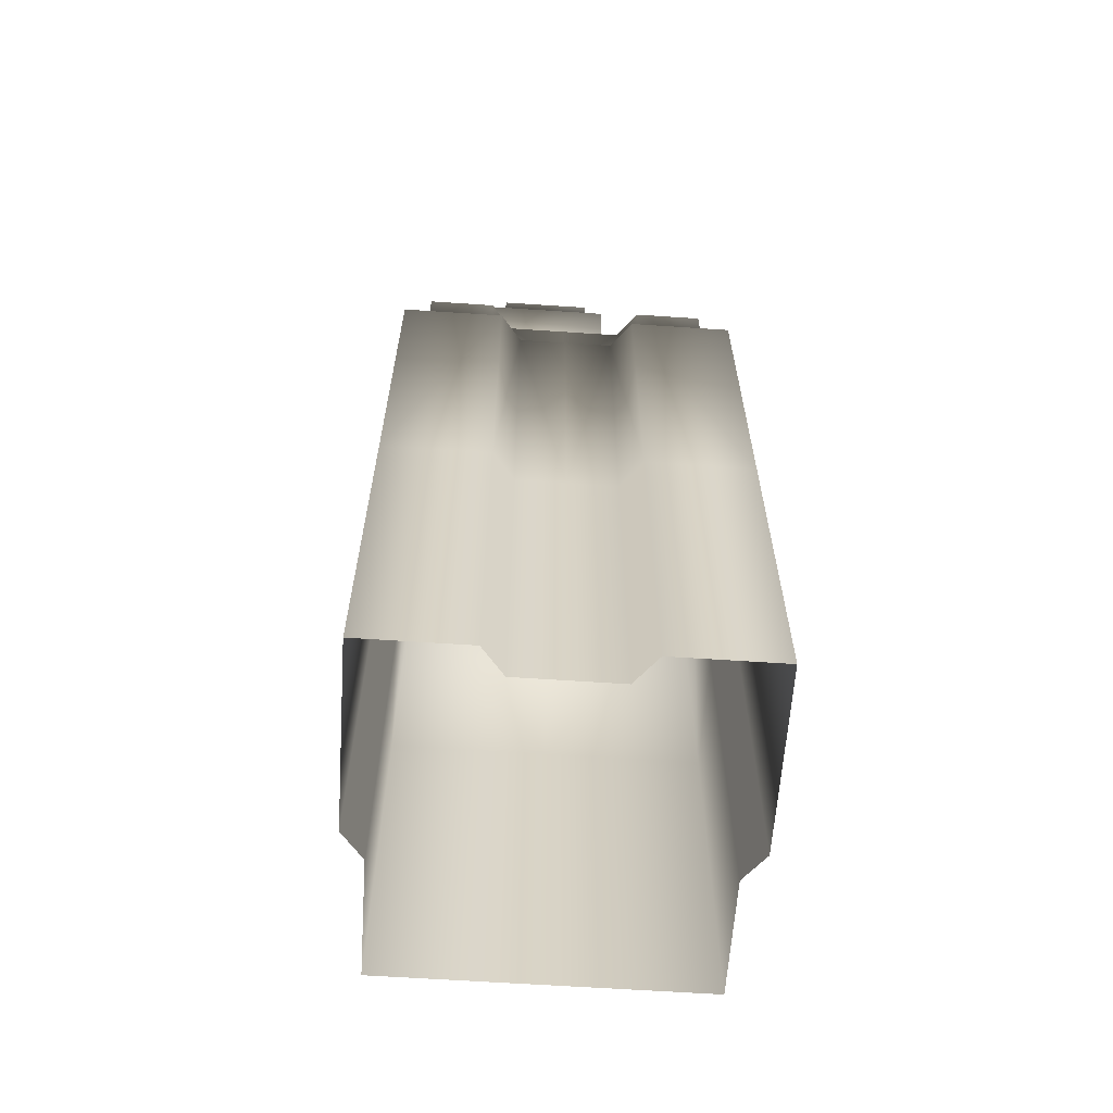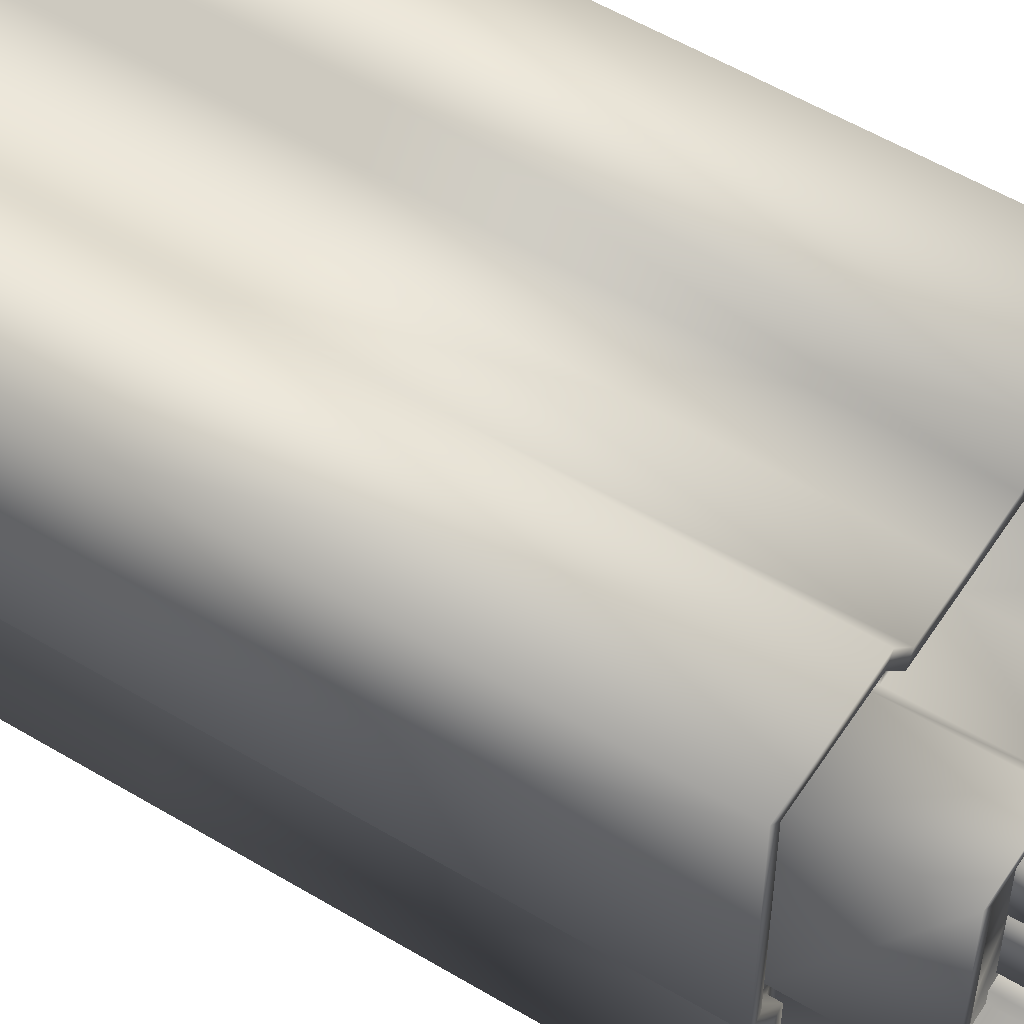
<metadata>
{"format":"obj","ext":"obj","renderer":"f3d","projection":"perspective","resolution":1024,"background":"white","views":[{"elev":-62.2,"azim":-3.9,"up":"+Y"},{"elev":54.7,"azim":122.5,"up":"+Z"}]}
</metadata>
<code>
g fcbg_wasteland_001_building_01
v 2.089 10.89 -1.924
v 1.385e-06 10.89 -1.924
v 1.385e-06 10.89 -2.416
v 2.24 10.89 -2.417
v 2.24 11.02 -2.417
v 1.385e-06 11.02 -2.416
v 1.385e-06 11.02 -2.57
v 2.239 10.89 -0.5931
v 2.089 10.89 -0.2277
v 2.358 10.89 -0.2276
v 2.587 10.89 -0.2046
v 2.358 10.89 2.211
v 2.408 11.02 -2.57
v 1.385e-06 5.508 -2.57
v 2.239 11.02 -0.5931
v 2.587 10.89 2.41
v 1.272 10.89 2.211
v 2.408 11.02 -0.6951
v 2.587 11.02 -0.2046
v 2.408 5.508 -2.57
v 1.193 10.89 2.409
v 0.9443 10.89 1.8
v 2.587 11.02 2.41
v 2.408 -0.00884 -2.57
v 1.385e-06 -0.00884 -2.57
v 2.408 -0.008837 -0.6951
v 2.408 5.508 -0.6951
v 2.743 -0.008838 -0.2743
v 2.743 11.02 -0.2743
v 2.743 5.508 -0.2743
v 2.743 -0.008836 2.57
v 2.743 11.02 2.57
v 2.743 5.508 2.57
v 1.103 -0.008836 2.57
v 1.103 11.02 2.57
v 1.103 5.508 2.57
v 0.763 11.02 2.152
v 0.763 -0.008836 2.152
v 1.193 11.02 2.409
v 0.763 5.508 2.152
v 1.385e-06 -0.008836 2.152
v 0.8482 10.89 1.965
v 1.385e-06 10.89 1.799
v 1.385e-06 5.508 2.152
v 0.8482 11.02 1.965
v 1.385e-06 11.02 1.965
v 1.385e-06 10.89 1.965
v -0.8482 10.89 1.965
v -0.9443 10.89 1.8
v -0.763 5.508 2.152
v -0.763 11.02 2.152
v -0.763 -0.008836 2.152
v 1.385e-06 11.02 2.152
v -1.103 5.508 2.57
v -1.103 -0.008836 2.57
v -2.743 5.508 2.57
v -2.743 -0.008836 2.57
v -1.193 10.89 2.409
v -1.272 10.89 2.211
v -0.8482 11.02 1.965
v -1.193 11.02 2.409
v -1.103 11.02 2.57
v -2.743 5.508 -0.2743
v -2.743 -0.008838 -0.2743
v -2.587 10.89 2.41
v -2.358 10.89 2.211
v -2.587 11.02 2.41
v -2.743 11.02 2.57
v -2.408 5.508 -0.6951
v -2.408 -0.008837 -0.6951
v -2.743 11.02 -0.2743
v -2.587 10.89 -0.2046
v -2.358 10.89 -0.2276
v -2.587 11.02 -0.2046
v -2.408 5.508 -2.57
v -2.408 -0.00884 -2.57
v -2.408 11.02 -0.6951
v -2.239 10.89 -0.5931
v -2.089 10.89 -0.2277
v -2.089 10.89 -1.924
v -2.239 11.02 -0.5931
v -2.24 11.02 -2.417
v 1.385e-06 5.508 -2.57
v 1.385e-06 -0.00884 -2.57
v -2.408 11.02 -2.57
v 1.385e-06 11.02 -2.57
v 1.385e-06 11.02 -2.416
v 1.385e-06 10.89 -2.416
v 1.385e-06 10.89 -1.924
v -2.24 10.89 -2.417
v 2.207 12.32 -0.1045
v 2.21 12.32 2.087
v 1.321 12.32 2.087
v 1.004 12.32 1.698
v 1.954 12.32 -0.1049
v 1.385e-06 12.32 -0.1276
v 1.385e-06 12.32 1.698
v 1.954 12.32 -1.785
v 1.385e-06 12.32 -1.785
v -1.954 12.32 -1.785
v -1.954 12.32 -0.1049
v -1.004 12.32 1.698
v -2.207 12.32 -0.1045
v -1.321 12.32 2.087
v -2.21 12.32 2.087
v 2.089 10.89 -1.924
v 1.385e-06 12.43 -1.924
v 1.385e-06 10.89 -1.924
v 2.089 12.43 -1.924
v 2.089 12.43 -0.2277
v 2.089 10.89 -0.2277
v 1.954 12.43 -1.785
v 1.385e-06 12.43 -1.785
v 1.385e-06 12.32 -1.785
v 1.954 12.32 -1.785
v 1.954 12.32 -0.1049
v 1.954 12.43 -0.1049
v 2.207 12.32 -0.1045
v 2.207 12.43 -0.1045
v 2.21 12.32 2.087
v 2.358 12.43 -0.2276
v 2.358 10.89 -0.2276
v 2.21 12.43 2.087
v 1.321 12.32 2.087
v 2.358 12.43 2.211
v 2.358 10.89 2.211
v 1.321 12.43 2.087
v 1.004 12.32 1.698
v 1.272 12.43 2.211
v 1.272 10.89 2.211
v 1.004 12.43 1.698
v 1.385e-06 12.43 1.698
v 1.385e-06 12.32 1.698
v -1.004 12.32 1.698
v 0.9443 12.43 1.8
v 0.9443 10.89 1.8
v 1.385e-06 10.89 1.799
v 1.385e-06 12.43 1.799
v -0.9443 12.43 1.8
v -0.9443 10.89 1.8
v -1.272 10.89 2.211
v -1.004 12.43 1.698
v -1.272 12.43 2.211
v -2.358 10.89 2.211
v -1.321 12.43 2.087
v -1.321 12.32 2.087
v -2.358 12.43 2.211
v -2.358 10.89 -0.2276
v -2.21 12.43 2.087
v -2.21 12.32 2.087
v -2.358 12.43 -0.2276
v -2.089 10.89 -0.2277
v -2.207 12.43 -0.1045
v -2.207 12.32 -0.1045
v -2.089 12.43 -0.2277
v -2.089 10.89 -1.924
v -1.954 12.43 -0.1049
v -1.954 12.32 -0.1049
v -2.089 12.43 -1.924
v -1.954 12.43 -1.785
v -1.954 12.32 -1.785
v 1.385e-06 12.32 -1.785
v 1.385e-06 12.43 -1.785
v 1.385e-06 12.43 -1.924
v 1.385e-06 10.89 -1.924
v -1.864 12.45 -0.8224
v -1.453 12.32 -0.8224
v -1.864 12.32 -0.8224
v -1.453 12.45 -0.8224
v -1.489 12.59 -1.196
v -1.489 12.59 -1.282
v -1.453 12.45 -1.652
v -1.864 12.45 -1.652
v -1.864 12.32 -0.8224
v -1.864 12.32 -1.652
v -1.453 12.32 -1.652
v -1.453 12.32 -0.8224
v -1.453 12.45 -0.8224
v -1.453 12.45 -1.652
v -1.864 12.32 -1.652
v -1.453 12.32 -1.652
v -1.453 12.45 -1.652
v -1.864 12.45 -1.652
v 1.573 13.58 -0.1154
v 1.573 13.52 -0.1154
v 1.09 13.52 -0.1155
v 1.09 13.58 -0.1155
v 1.573 13.58 -0.3209
v 1.09 13.58 -0.3208
v 1.09 13.52 -0.3208
v 1.09 13.52 -0.1155
v 1.573 13.58 -0.3209
v 1.573 13.52 -0.3209
v 1.573 13.52 -0.1154
v 1.573 13.58 -0.1154
v 1.09 13.58 -0.3208
v 1.09 13.52 -0.3208
v 1.573 13.52 -0.3209
v 1.573 13.58 -0.3209
v 0.6539 13.7 -0.8596
v 0.6539 13.52 -0.8596
v 0.009072 13.52 -0.8598
v 0.009072 13.7 -0.8598
v 0.3315 13.93 -1.18
v 0.6539 13.7 -1.501
v 0.009048 13.7 -1.501
v 0.009048 13.52 -1.501
v 0.009072 13.52 -0.8598
v 0.6539 13.7 -1.501
v 0.6539 13.52 -1.501
v 0.6539 13.52 -0.8596
v 0.6539 13.7 -0.8596
v 0.009048 13.7 -1.501
v 0.009048 13.52 -1.501
v 0.6539 13.52 -1.501
v 0.6539 13.7 -1.501
v 1.78 13.63 -1.554
v 1.78 13.52 -1.554
v 1.78 13.52 -1.072
v 1.78 13.63 -1.072
v 1.07 13.63 -1.554
v 1.07 13.52 -1.554
v 1.78 13.52 -1.554
v 1.78 13.63 -1.554
v 1.07 13.63 -1.017
v 1.07 13.52 -1.017
v 1.07 13.52 -1.554
v 1.07 13.63 -1.554
v 1.702 13.63 -1.017
v 1.78 13.63 -1.554
v 1.78 13.63 -1.072
v 1.07 13.52 -1.017
v 1.702 13.52 -1.017
v 1.78 13.63 -1.072
v 1.78 13.52 -1.072
v 1.588 12.58 1.633
v 1.588 12.32 1.633
v 0.7504 12.32 1.633
v 0.7504 12.58 1.633
v 1.169 12.82 1.285
v 1.588 12.58 0.937
v 0.7504 12.58 0.937
v 0.7504 12.32 0.937
v 0.7504 12.32 1.633
v 1.588 12.58 0.937
v 1.588 12.32 0.937
v 1.588 12.32 1.633
v 1.588 12.58 1.633
v 0.7504 12.58 0.937
v 0.7504 12.32 0.937
v 1.588 12.32 0.937
v 1.588 12.58 0.937
v 1.366 12.34 2.03
v 1.243 12.64 1.594
v 1.298 12.64 1.58
v 1.421 12.34 2.016
v 1.363 12.32 2.016
v 1.366 12.34 2.03
v 1.421 12.34 2.016
v 1.418 12.32 2.002
v 1.421 12.34 2.016
v 1.298 12.64 1.58
v 1.295 12.62 1.566
v 1.295 12.62 1.566
v 1.298 12.64 1.58
v 1.243 12.64 1.594
v 1.24 12.62 1.58
v 1.24 12.62 1.58
v 1.243 12.64 1.594
v 1.366 12.34 2.03
v 1.363 12.32 2.016
v 1.619 12.34 2.003
v 1.427 12.68 1.545
v 1.673 12.34 1.971
v 1.373 12.68 1.577
v 1.419 12.66 1.531
v 1.365 12.66 1.562
v 1.365 12.66 1.562
v 1.611 12.32 1.989
v 1.611 12.32 1.989
v 1.619 12.34 2.003
v 1.673 12.34 1.971
v 1.665 12.32 1.957
v 1.665 12.32 1.957
v 1.673 12.34 1.971
v 1.427 12.68 1.545
v 1.419 12.66 1.531
v -1.574 13.83 0.1773
v -1.046 13.83 0.1773
v -1.046 13.83 1.476
v -1.575 13.83 1.564
v 0.4303 13.83 1.476
v 0.631 13.83 1.564
v 0.4304 13.83 0.1773
v 0.631 13.83 0.8264
v 1.511 13.83 0.1773
v 1.511 13.83 0.8264
v -1.649 13.88 1.631
v 0.7017 12.31 1.632
v -1.649 12.31 1.631
v 0.7017 13.88 1.632
v 0.631 13.88 1.564
v -1.575 13.88 1.564
v -1.575 13.83 1.564
v 0.631 13.83 1.564
v 0.631 13.83 0.8264
v 0.7017 13.88 0.8879
v 0.7017 12.31 0.8879
v 0.631 13.88 0.8264
v 1.511 13.83 0.8264
v 1.511 13.88 0.8264
v 1.511 13.83 0.1773
v 1.511 13.88 0.1773
v 1.577 13.88 0.1082
v 1.577 13.88 0.8879
v 1.577 12.31 0.8879
v 1.577 12.31 0.1082
v -1.649 13.88 0.1083
v -1.649 12.31 1.631
v -1.649 12.31 0.1083
v -1.649 13.88 1.631
v -1.574 13.88 0.1773
v -1.575 13.88 1.564
v -1.575 13.83 1.564
v -1.574 13.83 0.1773
v -1.574 13.88 0.1773
v -1.046 13.83 0.1773
v -1.574 13.83 0.1773
v -1.046 13.88 0.1773
v -1.047 13.88 0.1083
v -1.649 13.88 0.1083
v -1.649 12.31 0.1083
v 0.4304 13.88 0.1083
v 1.577 12.31 0.1082
v 1.577 13.88 0.1082
v 1.511 13.88 0.1773
v 0.4304 13.88 0.1773
v 1.511 13.83 0.1773
v 0.4304 13.83 0.1773
v 0.3665 14.52 1.422
v -0.9815 14.52 0.1773
v 0.3664 14.52 0.1773
v -0.9816 14.52 1.422
v -0.9815 14.57 0.1773
v -0.9816 14.57 1.422
v -0.9816 14.57 1.422
v 0.3665 14.57 1.422
v -1.047 14.57 0.1083
v 0.4303 14.57 1.476
v -1.046 14.57 1.476
v -1.046 13.83 1.476
v 0.4303 13.83 1.476
v -1.046 14.57 1.476
v -1.046 13.88 0.1773
v -1.047 13.88 0.1083
v -1.046 13.83 0.1773
v -1.046 13.83 1.476
v 0.4303 13.83 1.476
v 0.4304 13.88 0.1773
v 0.4304 13.83 0.1773
v 0.4303 14.57 1.476
v 0.4304 14.57 0.1082
v 0.4304 13.88 0.1083
v 0.3665 14.57 1.422
v 0.3664 14.57 0.1773
v 0.3664 14.52 0.1773
v 0.3665 14.52 1.422
v 0.4304 13.88 0.1083
v -1.047 14.57 0.1083
v -1.047 13.88 0.1083
v 0.4304 14.57 0.1082
v 0.3664 14.57 0.1773
v -0.9815 14.57 0.1773
v -0.9815 14.52 0.1773
v 0.3664 14.52 0.1773
v 0.3594 14.6 1.414
v 0.3594 14.52 1.414
v 0.1004 14.52 1.414
v 0.1004 14.6 1.414
v 0.3594 14.6 1.058
v 0.1004 14.6 1.058
v 0.1004 14.52 1.058
v 0.1004 14.52 1.414
v 0.3594 14.6 1.058
v 0.3594 14.52 1.058
v 0.3594 14.52 1.414
v 0.3594 14.6 1.414
v 0.1004 14.6 1.058
v 0.1004 14.52 1.058
v 0.3594 14.52 1.058
v 0.3594 14.6 1.058
v -0.9404 13.52 -0.6622
v -1.285 13.52 -0.1644
v -1.291 13.52 -0.6621
v 1.062 13.52 -0.1642
v -0.9405 13.52 -0.8915
v 1.613 13.52 -0.2435
v 1.396 13.52 -0.03609
v 1.062 13.52 -0.0363
v 1.613 13.52 -0.0523
v 1.845 13.52 -1.631
v 1.846 13.52 -0.2436
v -1.102 13.52 -1.316
v -1.101 13.52 -1.627
v -1.186 13.52 -1.309
v -1.186 13.52 -0.8914
v 1.923 12.31 -1.691
v -1.177 13.59 -1.691
v -1.177 12.31 -1.691
v 1.923 13.59 -1.691
v 1.845 13.59 -1.631
v -1.101 13.59 -1.627
v -1.101 13.52 -1.627
v 1.845 13.52 -1.631
v -1.177 13.59 -1.691
v -1.177 12.31 -1.356
v -1.177 12.31 -1.691
v -1.177 13.59 -1.356
v -1.276 12.31 -1.356
v -1.101 13.59 -1.627
v -1.276 13.59 -1.356
v -1.276 12.31 -0.8477
v -1.276 13.59 -0.8477
v -1.048 12.31 -0.8477
v -1.186 13.59 -1.309
v -1.102 13.59 -1.316
v -1.102 13.52 -1.316
v -1.101 13.52 -1.627
v -1.186 13.52 -1.309
v -1.186 13.52 -0.8914
v -1.186 13.59 -0.8914
v -0.9405 13.52 -0.8915
v -1.048 13.59 -0.8477
v -1.048 12.31 -0.718
v -0.9405 13.59 -0.8915
v -0.9404 13.52 -0.6622
v -1.048 13.59 -0.718
v -1.365 12.31 -0.718
v -0.9404 13.59 -0.6622
v -1.291 13.52 -0.6621
v -1.291 13.59 -0.6621
v -1.285 13.52 -0.1644
v -1.285 13.59 -0.1644
v -1.365 13.59 -0.718
v -1.365 12.31 -0.1111
v -1.365 13.59 -0.1111
v -1.365 13.59 -0.1111
v 1.004 12.31 -0.1113
v -1.365 12.31 -0.1111
v 1.004 13.59 -0.1113
v -1.285 13.59 -0.1644
v 1.062 13.59 -0.1642
v 1.062 13.52 -0.1642
v -1.285 13.52 -0.1644
v 1.004 13.59 -0.1113
v 1.004 12.31 0.01629
v 1.004 12.31 -0.1113
v 1.004 13.59 0.01629
v 1.396 12.31 0.01623
v 1.062 13.59 -0.1642
v 1.396 13.59 0.01623
v 1.67 12.31 -0.006839
v 1.67 13.59 -0.00684
v 1.67 12.31 -0.1969
v 1.396 13.59 -0.03609
v 1.062 13.59 -0.0363
v 1.062 13.52 -0.0363
v 1.062 13.52 -0.1642
v 1.396 13.52 -0.03609
v 1.613 13.52 -0.0523
v 1.613 13.59 -0.0523
v 1.613 13.52 -0.2435
v 1.613 13.59 -0.2435
v 1.846 13.52 -0.2436
v 1.846 13.59 -0.2436
v 1.67 13.59 -0.1969
v 1.923 13.59 -0.1969
v 1.923 12.31 -0.1969
v 1.923 13.59 -0.1969
v 1.923 12.31 -1.691
v 1.923 12.31 -0.1969
v 1.923 13.59 -1.691
v 1.846 13.59 -0.2436
v 1.845 13.59 -1.631
v 1.845 13.52 -1.631
v 1.846 13.52 -0.2436
g fcbg_wasteland_001_building_01_0
f 3 2 1
f 4 3 1
f 4 5 3
f 5 6 3
f 7 6 5
f 4 1 8
f 5 4 8
f 1 9 8
f 10 8 9
f 10 11 8
f 11 10 12
f 13 7 5
f 14 7 13
f 15 5 8
f 15 8 11
f 16 11 12
f 16 12 17
f 18 13 5
f 15 18 5
f 19 15 11
f 19 11 16
f 15 19 18
f 20 14 13
f 20 13 18
f 21 16 17
f 21 17 22
f 23 19 16
f 23 16 21
f 14 20 24
f 25 14 24
f 24 20 26
f 20 27 26
f 27 20 18
f 26 27 28
f 19 29 18
f 27 18 29
f 19 23 29
f 27 30 28
f 30 27 29
f 28 30 31
f 30 29 32
f 23 32 29
f 30 33 31
f 33 30 32
f 31 33 34
f 35 32 23
f 33 32 35
f 33 36 34
f 36 33 35
f 36 35 37
f 34 36 38
f 39 35 23
f 35 39 37
f 39 23 21
f 36 40 38
f 40 36 37
f 38 40 41
f 39 21 42
f 42 21 22
f 42 22 43
f 40 44 41
f 44 40 37
f 39 45 37
f 45 39 42
f 37 45 46
f 46 45 42
f 47 42 43
f 47 46 42
f 48 47 43
f 47 48 46
f 49 48 43
f 41 44 50
f 51 50 44
f 52 41 50
f 53 44 37
f 53 37 46
f 53 51 44
f 51 53 46
f 52 50 54
f 50 51 54
f 55 52 54
f 55 54 56
f 57 55 56
f 48 49 58
f 49 59 58
f 48 60 46
f 60 51 46
f 61 60 48
f 60 61 51
f 58 61 48
f 51 62 54
f 61 62 51
f 54 62 56
f 57 56 63
f 64 57 63
f 58 59 65
f 59 66 65
f 67 61 58
f 62 61 67
f 65 67 58
f 62 68 56
f 56 68 63
f 68 62 67
f 64 63 69
f 70 64 69
f 68 71 63
f 71 68 67
f 63 71 69
f 72 65 66
f 73 72 66
f 74 67 65
f 74 71 67
f 72 74 65
f 70 69 75
f 76 70 75
f 71 77 69
f 77 71 74
f 69 77 75
f 72 73 78
f 78 73 79
f 79 80 78
f 81 74 72
f 81 77 74
f 78 81 72
f 77 81 82
f 82 81 78
f 76 75 83
f 84 76 83
f 77 85 75
f 75 85 83
f 85 77 82
f 85 86 83
f 86 85 82
f 87 86 82
f 88 87 82
f 89 88 80
f 80 90 78
f 90 82 78
f 88 90 80
f 90 88 82
f 93 92 91
f 94 93 91
f 95 94 91
f 95 96 94
f 96 97 94
f 96 95 98
f 99 96 98
f 96 99 100
f 101 96 100
f 102 97 96
f 101 102 96
f 101 103 102
f 103 104 102
f 105 104 103
f 108 107 106
f 107 109 106
f 109 110 106
f 110 111 106
f 112 109 107
f 113 112 107
f 112 113 114
f 115 112 114
f 112 115 116
f 112 117 109
f 117 112 116
f 117 110 109
f 117 116 118
f 119 117 118
f 117 119 110
f 119 118 120
f 110 121 111
f 119 121 110
f 121 122 111
f 123 119 120
f 119 123 121
f 123 120 124
f 121 125 122
f 123 125 121
f 125 126 122
f 127 123 124
f 123 127 125
f 127 124 128
f 125 129 126
f 127 129 125
f 129 130 126
f 131 127 128
f 127 131 129
f 132 131 128
f 133 132 128
f 133 134 132
f 129 135 130
f 131 135 129
f 131 132 135
f 135 136 130
f 136 135 137
f 135 138 137
f 132 138 135
f 137 138 139
f 138 132 139
f 140 137 139
f 140 139 141
f 134 142 132
f 132 142 139
f 139 143 141
f 139 142 143
f 141 143 144
f 145 142 134
f 142 145 143
f 146 145 134
f 143 147 144
f 143 145 147
f 144 147 148
f 149 145 146
f 145 149 147
f 150 149 146
f 147 151 148
f 147 149 151
f 148 151 152
f 153 149 150
f 149 153 151
f 154 153 150
f 151 155 152
f 151 153 155
f 152 155 156
f 157 153 154
f 153 157 155
f 158 157 154
f 155 159 156
f 155 157 159
f 160 157 158
f 157 160 159
f 161 160 158
f 161 162 160
f 162 163 160
f 160 163 164
f 159 160 164
f 156 159 164
f 165 156 164
f 168 167 166
f 167 169 166
f 166 169 170
f 171 170 169
f 172 171 169
f 172 173 171
f 171 173 170
f 173 166 170
f 174 166 173
f 175 174 173
f 178 177 176
f 179 178 176
f 182 181 180
f 183 182 180
f 186 185 184
f 187 186 184
f 184 188 187
f 188 189 187
f 189 190 187
f 190 191 187
f 194 193 192
f 195 194 192
f 198 197 196
f 199 198 196
f 202 201 200
f 203 202 200
f 200 204 203
f 205 204 200
f 206 204 205
f 203 204 206
f 206 207 203
f 207 208 203
f 211 210 209
f 212 211 209
f 215 214 213
f 216 215 213
f 219 218 217
f 220 219 217
f 223 222 221
f 224 223 221
f 227 226 225
f 228 227 225
f 225 229 228
f 229 230 228
f 231 230 229
f 225 232 229
f 232 233 229
f 229 233 234
f 233 235 234
f 238 237 236
f 239 238 236
f 236 240 239
f 241 240 236
f 242 240 241
f 239 240 242
f 242 243 239
f 243 244 239
f 247 246 245
f 248 247 245
f 251 250 249
f 252 251 249
f 255 254 253
f 256 255 253
f 259 258 257
f 260 259 257
f 262 261 260
f 263 262 260
f 266 265 264
f 267 266 264
f 270 269 268
f 271 270 268
f 274 273 272
f 273 275 272
f 275 273 276
f 277 275 276
f 272 275 278
f 279 272 278
f 282 281 280
f 283 282 280
f 286 285 284
f 287 286 284
f 290 289 288
f 291 290 288
f 292 290 291
f 293 292 291
f 294 292 293
f 295 294 293
f 296 294 295
f 297 296 295
f 300 299 298
f 299 301 298
f 298 301 302
f 303 298 302
f 304 303 302
f 305 304 302
f 305 302 306
f 307 301 299
f 301 307 302
f 308 307 299
f 302 309 306
f 307 309 302
f 306 309 310
f 309 311 310
f 309 307 311
f 310 311 312
f 311 313 312
f 313 311 314
f 315 307 308
f 307 315 311
f 311 315 314
f 316 315 308
f 317 314 315
f 316 317 315
f 320 319 318
f 319 321 318
f 322 318 321
f 323 322 321
f 322 323 324
f 325 322 324
f 328 327 326
f 327 329 326
f 326 329 330
f 331 326 330
f 331 330 332
f 332 330 333
f 334 332 333
f 333 335 334
f 335 333 336
f 333 337 336
f 338 336 337
f 339 338 337
f 342 341 340
f 341 343 340
f 341 344 343
f 344 345 343
f 343 346 340
f 346 347 340
f 344 348 345
f 349 347 346
f 350 349 346
f 349 350 351
f 352 349 351
f 348 353 345
f 353 348 354
f 354 348 355
f 353 354 356
f 357 353 356
f 360 359 358
f 359 361 358
f 359 362 361
f 363 362 359
f 361 362 364
f 362 365 364
f 364 365 366
f 367 364 366
f 370 369 368
f 369 371 368
f 371 369 372
f 369 373 372
f 372 373 374
f 375 372 374
f 378 377 376
f 379 378 376
f 376 380 379
f 380 381 379
f 381 382 379
f 382 383 379
f 386 385 384
f 387 386 384
f 390 389 388
f 391 390 388
f 394 393 392
f 393 395 392
f 392 395 396
f 395 397 396
f 398 397 395
f 399 398 395
f 400 397 398
f 396 397 401
f 397 402 401
f 403 396 401
f 404 403 401
f 396 403 405
f 406 396 405
f 409 408 407
f 408 410 407
f 411 410 408
f 412 411 408
f 411 412 413
f 414 411 413
f 417 416 415
f 416 418 415
f 416 419 418
f 415 418 420
f 419 421 418
f 419 422 421
f 422 423 421
f 422 424 423
f 421 425 418
f 421 423 425
f 418 426 420
f 425 426 418
f 420 426 427
f 428 420 427
f 427 426 429
f 426 425 429
f 429 425 430
f 425 431 430
f 423 431 425
f 430 431 432
f 424 433 423
f 423 433 431
f 424 434 433
f 431 435 432
f 433 435 431
f 432 435 436
f 434 437 433
f 433 437 435
f 434 438 437
f 435 439 436
f 437 439 435
f 436 439 440
f 439 441 440
f 439 437 441
f 440 441 442
f 441 443 442
f 438 444 437
f 437 444 441
f 441 444 443
f 438 445 444
f 444 446 443
f 445 446 444
f 449 448 447
f 448 450 447
f 451 447 450
f 452 451 450
f 451 452 453
f 454 451 453
f 457 456 455
f 456 458 455
f 456 459 458
f 460 455 458
f 459 461 458
f 459 462 461
f 462 463 461
f 462 464 463
f 458 461 465
f 461 463 465
f 466 460 458
f 466 458 465
f 460 466 467
f 468 460 467
f 467 466 469
f 466 465 469
f 469 465 470
f 465 471 470
f 463 471 465
f 470 471 472
f 471 473 472
f 473 471 463
f 472 473 474
f 473 475 474
f 476 473 463
f 475 473 476
f 464 476 463
f 477 475 476
f 464 478 476
f 478 477 476
f 481 480 479
f 480 482 479
f 479 482 483
f 482 484 483
f 483 484 485
f 486 483 485

</code>
